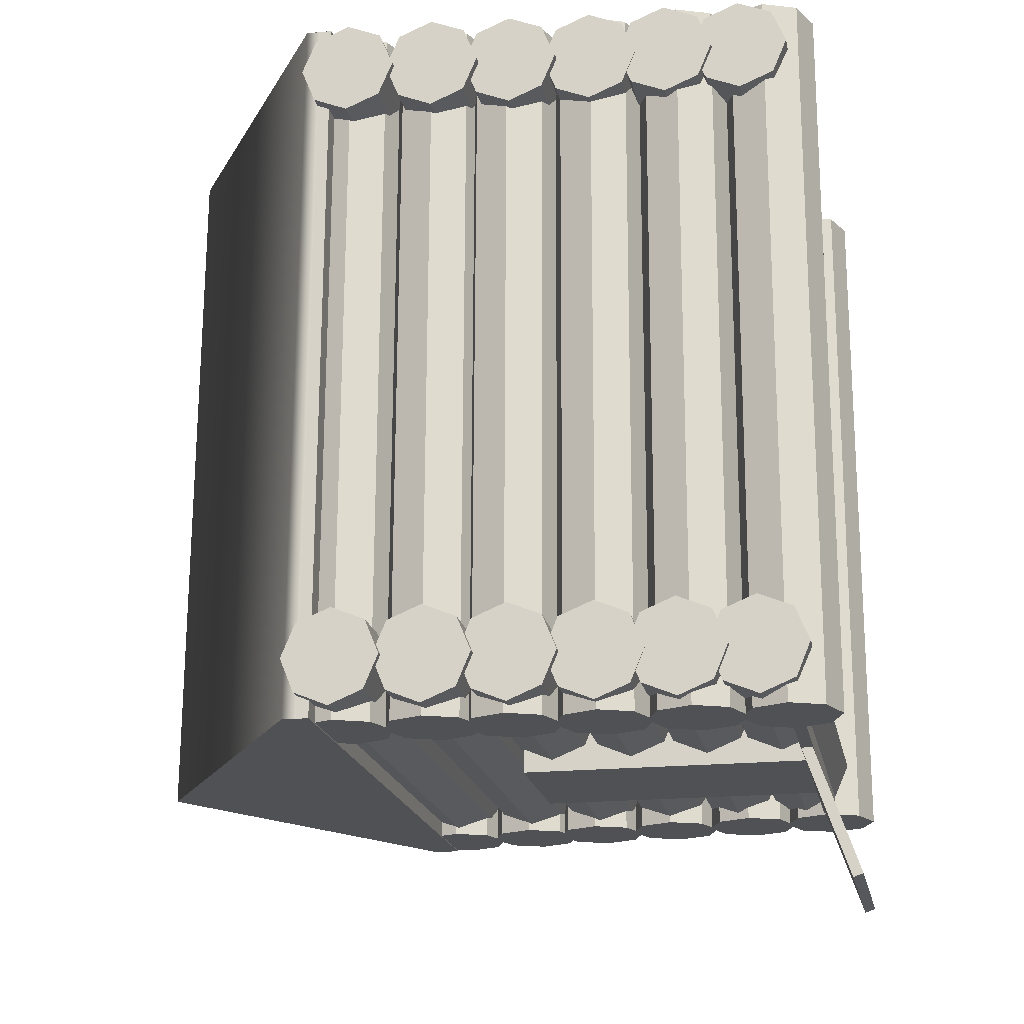
<metadata>
{"format":"obj","ext":"obj","renderer":"f3d","projection":"perspective","resolution":1024,"background":"white","views":[{"elev":-18.7,"azim":-78.5,"up":"+Z"}]}
</metadata>
<code>
g default
v 13.81 0.7293 0.969
v 14.16 0.8722 0.963
v 14.5 0.7293 0.9571
v 14.65 0.3842 0.9546
v 14.5 0.03913 0.9571
v 14.16 -0.1038 0.963
v 13.81 0.03913 0.969
v 13.67 0.3842 0.9715
v 13.68 0.7293 -6.503
v 14.03 0.8722 -6.509
v 14.37 0.7293 -6.515
v 14.52 0.3842 -6.518
v 14.37 0.03913 -6.515
v 14.03 -0.1038 -6.509
v 13.68 0.03913 -6.503
v 13.54 0.3842 -6.501
v 14.16 0.3842 0.963
v 14.03 0.3842 -6.509
v 12.47 -0.1428 -7.749
v 10.44 -0.1428 -7.714
v 12.47 -0.03923 -7.785
v 10.44 -0.03923 -7.75
v 12.49 0.4458 -6.385
v 10.47 0.4458 -6.35
v 12.49 0.3422 -6.349
v 10.47 0.3422 -6.314
v 14.06 0.2963 -6.49
v 8.75 0.2963 -6.398
v 14.06 0.4208 -6.49
v 8.75 0.4208 -6.398
v 14.19 0.4208 0.8091
v 8.877 0.4208 0.9014
v 14.19 0.2963 0.8091
v 8.877 0.2963 0.9014
v 14.77 4.925 -6.532
v 13.16 4.925 -6.504
v 11.54 4.925 -6.476
v 9.924 4.925 -6.448
v 8.307 4.925 -6.42
v 14.77 5.049 -6.532
v 14.78 5.19 -6.532
v 11.54 7.359 -6.476
v 8.3 5.19 -6.419
v 8.307 5.049 -6.42
v 14.9 5.049 0.984
v 14.91 5.19 0.9838
v 11.67 7.359 1.04
v 8.43 5.19 1.096
v 8.438 5.049 1.096
v 14.9 4.925 0.984
v 13.29 4.925 1.012
v 11.67 4.925 1.04
v 10.05 4.925 1.068
v 8.438 4.925 1.096
v 14.73 0.9764 0.7916
v 14.72 1.119 0.4466
v 14.72 0.9764 0.1016
v 14.72 0.6313 -0.04131
v 14.72 0.2863 0.1016
v 14.72 0.1433 0.4466
v 14.73 0.2863 0.7916
v 14.73 0.6313 0.9345
v 8.642 0.9764 0.8974
v 8.636 1.119 0.5524
v 8.63 0.9764 0.2074
v 8.627 0.6313 0.0645
v 8.63 0.2863 0.2074
v 8.636 0.1433 0.5524
v 8.642 0.2863 0.8974
v 8.644 0.6313 1.04
v 14.72 0.6313 0.4466
v 8.636 0.6313 0.5524
v 12.22 0.3964 -6.526
v 10.73 0.3964 -6.5
v 12.22 3.312 -6.526
v 10.73 3.312 -6.5
v 12.23 3.312 -6.038
v 10.74 3.312 -6.012
v 12.23 0.3964 -6.038
v 10.74 0.3964 -6.012
v 14.99 5.049 0.7872
v 14.98 5.192 0.4422
v 14.97 5.049 0.09716
v 14.97 4.704 -0.04575
v 14.97 4.359 0.09716
v 14.98 4.216 0.4422
v 14.99 4.359 0.7872
v 14.99 4.704 0.9301
v 8.309 5.049 0.9032
v 8.303 5.192 0.5582
v 8.297 5.049 0.2132
v 8.294 4.704 0.07029
v 8.297 4.359 0.2132
v 8.303 4.216 0.5582
v 8.309 4.359 0.9032
v 8.311 4.704 1.046
v 14.98 4.704 0.4422
v 8.303 4.704 0.5582
v 14.7 2.527 -5.614
v 14.7 2.67 -5.959
v 14.69 2.527 -6.304
v 14.69 2.182 -6.447
v 14.69 1.837 -6.304
v 14.7 1.694 -5.959
v 14.7 1.837 -5.614
v 14.71 2.182 -5.471
v 8.452 2.527 -5.505
v 8.446 2.67 -5.85
v 8.44 2.527 -6.195
v 8.438 2.182 -6.338
v 8.44 1.837 -6.195
v 8.446 1.694 -5.85
v 8.452 1.837 -5.505
v 8.455 2.182 -5.362
v 14.7 2.182 -5.959
v 8.446 2.182 -5.85
v 14.8 1.74 0.7904
v 14.79 1.883 0.4454
v 14.79 1.74 0.1004
v 14.78 1.395 -0.04248
v 14.79 1.05 0.1004
v 14.79 0.9067 0.4454
v 14.8 1.05 0.7904
v 14.8 1.395 0.9334
v 8.574 1.74 0.8986
v 8.568 1.883 0.5536
v 8.562 1.74 0.2086
v 8.56 1.395 0.06567
v 8.562 1.05 0.2086
v 8.568 0.9067 0.5536
v 8.574 1.05 0.8986
v 8.577 1.395 1.042
v 14.79 1.395 0.4454
v 8.568 1.395 0.5536
v 14.62 0.9764 -5.612
v 14.61 1.119 -5.957
v 14.61 0.9764 -6.302
v 14.61 0.6313 -6.445
v 14.61 0.2863 -6.302
v 14.61 0.1433 -5.957
v 14.62 0.2863 -5.612
v 14.62 0.6313 -5.469
v 8.531 0.9764 -5.507
v 8.525 1.119 -5.852
v 8.519 0.9764 -6.197
v 8.516 0.6313 -6.339
v 8.519 0.2863 -6.197
v 8.525 0.1433 -5.852
v 8.531 0.2863 -5.507
v 8.533 0.6313 -5.364
v 14.61 0.6313 -5.957
v 8.525 0.6313 -5.852
v 14.92 4.163 0.7884
v 14.91 4.306 0.4434
v 14.91 4.163 0.09837
v 14.9 3.818 -0.04454
v 14.91 3.473 0.09837
v 14.91 3.33 0.4434
v 14.92 3.473 0.7884
v 14.92 3.818 0.9313
v 8.378 4.163 0.902
v 8.372 4.306 0.557
v 8.366 4.163 0.212
v 8.364 3.818 0.06908
v 8.366 3.473 0.212
v 8.372 3.33 0.557
v 8.378 3.473 0.902
v 8.381 3.818 1.045
v 14.91 3.818 0.4434
v 8.372 3.818 0.557
v 14.81 2.527 0.7902
v 14.81 2.67 0.4452
v 14.8 2.527 0.1002
v 14.8 2.182 -0.04275
v 14.8 1.837 0.1002
v 14.81 1.694 0.4452
v 14.81 1.837 0.7902
v 14.82 2.182 0.9331
v 8.563 2.527 0.8988
v 8.557 2.67 0.5538
v 8.551 2.527 0.2088
v 8.549 2.182 0.06586
v 8.551 1.837 0.2088
v 8.557 1.694 0.5538
v 8.563 1.837 0.8988
v 8.566 2.182 1.042
v 14.81 2.182 0.4452
v 8.557 2.182 0.5538
v 14.88 5.049 -5.617
v 14.87 5.192 -5.962
v 14.86 5.049 -6.307
v 14.86 4.704 -6.45
v 14.86 4.359 -6.307
v 14.87 4.216 -5.962
v 14.88 4.359 -5.617
v 14.88 4.704 -5.474
v 8.197 5.049 -5.501
v 8.191 5.192 -5.846
v 8.185 5.049 -6.191
v 8.183 4.704 -6.334
v 8.185 4.359 -6.191
v 8.191 4.216 -5.846
v 8.197 4.359 -5.501
v 8.2 4.704 -5.358
v 14.87 4.704 -5.962
v 8.191 4.704 -5.846
v 14.69 1.74 -5.614
v 14.68 1.883 -5.959
v 14.68 1.74 -6.304
v 14.67 1.395 -6.446
v 14.68 1.05 -6.304
v 14.68 0.9067 -5.959
v 14.69 1.05 -5.614
v 14.69 1.395 -5.471
v 8.463 1.74 -5.505
v 8.457 1.883 -5.85
v 8.451 1.74 -6.195
v 8.449 1.395 -6.338
v 8.451 1.05 -6.195
v 8.457 0.9067 -5.85
v 8.463 1.05 -5.505
v 8.466 1.395 -5.362
v 14.68 1.395 -5.959
v 8.457 1.395 -5.85
v 13.91 2.524 0.9673
v 14.26 2.667 0.9613
v 14.6 2.524 0.9553
v 14.75 2.179 0.9528
v 14.6 1.834 0.9553
v 14.26 1.691 0.9613
v 13.91 1.834 0.9673
v 13.77 2.179 0.9698
v 13.78 2.524 -6.505
v 14.13 2.667 -6.511
v 14.47 2.524 -6.517
v 14.62 2.179 -6.52
v 14.47 1.834 -6.517
v 14.13 1.691 -6.511
v 13.78 1.834 -6.505
v 13.64 2.179 -6.503
v 14.26 2.179 0.9613
v 14.13 2.179 -6.511
v 14.86 3.353 0.7893
v 14.86 3.496 0.4443
v 14.85 3.353 0.09928
v 14.85 3.008 -0.04363
v 14.85 2.663 0.09928
v 14.86 2.52 0.4443
v 14.86 2.663 0.7893
v 14.87 3.008 0.9322
v 8.471 3.353 0.9004
v 8.465 3.496 0.5554
v 8.459 3.353 0.2104
v 8.457 3.008 0.06746
v 8.459 2.663 0.2104
v 8.465 2.52 0.5554
v 8.471 2.663 0.9004
v 8.474 3.008 1.043
v 14.86 3.008 0.4443
v 8.465 3.008 0.5554
v 14.75 3.353 -5.615
v 14.75 3.496 -5.96
v 14.74 3.353 -6.305
v 14.74 3.008 -6.448
v 14.74 2.663 -6.305
v 14.75 2.52 -5.96
v 14.75 2.663 -5.615
v 14.76 3.008 -5.472
v 8.36 3.353 -5.504
v 8.354 3.496 -5.849
v 8.348 3.353 -6.194
v 8.346 3.008 -6.336
v 8.348 2.663 -6.194
v 8.354 2.52 -5.849
v 8.36 2.663 -5.504
v 8.363 3.008 -5.361
v 14.75 3.008 -5.96
v 8.354 3.008 -5.849
v 14.81 4.163 -5.616
v 14.8 4.306 -5.961
v 14.79 4.163 -6.306
v 14.79 3.818 -6.448
v 14.79 3.473 -6.306
v 14.8 3.33 -5.961
v 14.81 3.473 -5.616
v 14.81 3.818 -5.473
v 8.267 4.163 -5.502
v 8.261 4.306 -5.847
v 8.255 4.163 -6.192
v 8.252 3.818 -6.335
v 8.255 3.473 -6.192
v 8.261 3.33 -5.847
v 8.267 3.473 -5.502
v 8.269 3.818 -5.359
v 14.8 3.818 -5.961
v 8.261 3.818 -5.847
v 14.1 5.081 0.9641
v 14.44 5.224 0.9581
v 14.79 5.081 0.9521
v 14.93 4.736 0.9497
v 14.79 4.391 0.9521
v 14.44 4.248 0.9581
v 14.1 4.391 0.9641
v 13.95 4.736 0.9666
v 13.97 5.081 -6.508
v 14.31 5.224 -6.514
v 14.66 5.081 -6.52
v 14.8 4.736 -6.523
v 14.66 4.391 -6.52
v 14.31 4.248 -6.514
v 13.97 4.391 -6.508
v 13.82 4.736 -6.506
v 14.44 4.736 0.9581
v 14.31 4.736 -6.514
v 13.97 3.407 0.9662
v 14.32 3.549 0.9602
v 14.66 3.407 0.9543
v 14.81 3.061 0.9518
v 14.66 2.716 0.9543
v 14.32 2.573 0.9602
v 13.97 2.716 0.9662
v 13.83 3.061 0.9687
v 13.84 3.407 -6.506
v 14.19 3.549 -6.512
v 14.53 3.407 -6.518
v 14.68 3.061 -6.521
v 14.53 2.716 -6.518
v 14.19 2.573 -6.512
v 13.84 2.716 -6.506
v 13.7 3.061 -6.504
v 14.32 3.061 0.9602
v 14.19 3.061 -6.512
v 14.04 4.2 0.9651
v 14.38 4.343 0.9591
v 14.73 4.2 0.9532
v 14.87 3.855 0.9507
v 14.73 3.51 0.9532
v 14.38 3.367 0.9591
v 14.04 3.51 0.9651
v 13.89 3.855 0.9676
v 13.91 4.2 -6.507
v 14.25 4.343 -6.513
v 14.6 4.2 -6.519
v 14.74 3.855 -6.522
v 14.6 3.51 -6.519
v 14.25 3.367 -6.513
v 13.91 3.51 -6.507
v 13.76 3.855 -6.505
v 14.38 3.855 0.9591
v 14.25 3.855 -6.513
v 8.883 0.7293 1.055
v 9.229 0.8722 1.049
v 9.574 0.7293 1.043
v 9.716 0.3842 1.04
v 9.574 0.03913 1.043
v 9.229 -0.1038 1.049
v 8.883 0.03913 1.055
v 8.741 0.3842 1.057
v 8.754 0.7293 -6.418
v 9.099 0.8722 -6.424
v 9.444 0.7293 -6.43
v 9.587 0.3842 -6.432
v 9.444 0.03913 -6.43
v 9.099 -0.1038 -6.424
v 8.754 0.03913 -6.418
v 8.611 0.3842 -6.415
v 9.229 0.3842 1.049
v 9.099 0.3842 -6.424
v 8.812 1.622 1.056
v 9.157 1.765 1.05
v 9.502 1.622 1.044
v 9.645 1.277 1.041
v 9.502 0.9316 1.044
v 9.157 0.7886 1.05
v 8.812 0.9316 1.056
v 8.669 1.277 1.058
v 8.682 1.622 -6.416
v 9.027 1.765 -6.422
v 9.372 1.622 -6.428
v 9.515 1.277 -6.431
v 9.372 0.9316 -6.428
v 9.027 0.7886 -6.422
v 8.682 0.9316 -6.416
v 8.539 1.277 -6.414
v 9.157 1.277 1.05
v 9.027 1.277 -6.422
v 8.803 2.524 1.056
v 9.148 2.667 1.05
v 9.493 2.524 1.044
v 9.636 2.179 1.042
v 9.493 1.834 1.044
v 9.148 1.691 1.05
v 8.803 1.834 1.056
v 8.66 2.179 1.059
v 8.673 2.524 -6.416
v 9.018 2.667 -6.422
v 9.363 2.524 -6.428
v 9.506 2.179 -6.431
v 9.363 1.834 -6.428
v 9.018 1.691 -6.422
v 8.673 1.834 -6.416
v 8.53 2.179 -6.414
v 9.148 2.179 1.05
v 9.018 2.179 -6.422
v 8.717 4.2 1.058
v 9.062 4.343 1.052
v 9.407 4.2 1.046
v 9.55 3.855 1.043
v 9.407 3.51 1.046
v 9.062 3.367 1.052
v 8.717 3.51 1.058
v 8.574 3.855 1.06
v 8.587 4.2 -6.415
v 8.932 4.343 -6.421
v 9.277 4.2 -6.427
v 9.42 3.855 -6.429
v 9.277 3.51 -6.427
v 8.932 3.367 -6.421
v 8.587 3.51 -6.415
v 8.444 3.855 -6.412
v 9.062 3.855 1.052
v 8.932 3.855 -6.421
v 8.715 5.081 1.058
v 9.06 5.224 1.052
v 9.405 5.081 1.046
v 9.548 4.736 1.043
v 9.405 4.391 1.046
v 9.06 4.248 1.052
v 8.715 4.391 1.058
v 8.572 4.736 1.06
v 8.586 5.081 -6.415
v 8.931 5.224 -6.421
v 9.276 5.081 -6.427
v 9.418 4.736 -6.429
v 9.276 4.391 -6.427
v 8.931 4.248 -6.421
v 8.586 4.391 -6.415
v 8.443 4.736 -6.412
v 9.06 4.736 1.052
v 8.931 4.736 -6.421
v 8.764 3.407 1.057
v 9.109 3.549 1.051
v 9.454 3.407 1.045
v 9.597 3.061 1.042
v 9.454 2.716 1.045
v 9.109 2.573 1.051
v 8.764 2.716 1.057
v 8.621 3.061 1.059
v 8.634 3.407 -6.416
v 8.979 3.549 -6.422
v 9.324 3.407 -6.428
v 9.467 3.061 -6.43
v 9.324 2.716 -6.428
v 8.979 2.573 -6.422
v 8.634 2.716 -6.416
v 8.491 3.061 -6.413
v 9.109 3.061 1.051
v 8.979 3.061 -6.422
v 13.85 1.622 0.9684
v 14.2 1.765 0.9624
v 14.54 1.622 0.9564
v 14.68 1.277 0.9539
v 14.54 0.9316 0.9564
v 14.2 0.7886 0.9624
v 13.85 0.9316 0.9684
v 13.71 1.277 0.9709
v 13.72 1.622 -6.504
v 14.07 1.765 -6.51
v 14.41 1.622 -6.516
v 14.55 1.277 -6.518
v 14.41 0.9316 -6.516
v 14.07 0.7886 -6.51
v 13.72 0.9316 -6.504
v 13.58 1.277 -6.502
v 14.2 1.277 0.9624
v 14.07 1.277 -6.51
g pasted__pCylinder3 group25
f 1 2 10 9
f 2 3 11 10
f 3 4 12 11
f 4 5 13 12
f 5 6 14 13
f 6 7 15 14
f 7 8 16 15
f 8 1 9 16
f 2 1 17
f 3 2 17
f 4 3 17
f 5 4 17
f 6 5 17
f 7 6 17
f 8 7 17
f 1 8 17
f 9 10 18
f 10 11 18
f 11 12 18
f 12 13 18
f 13 14 18
f 14 15 18
f 15 16 18
f 16 9 18
f 19 20 22 21
f 21 22 24 23
f 23 24 26 25
f 25 26 20 19
f 20 26 24 22
f 25 19 21 23
f 27 28 30 29
f 29 30 32 31
f 31 32 34 33
f 33 34 28 27
f 28 34 32 30
f 33 27 29 31
f 35 36 41 40
f 36 37 42 41
f 37 38 43 42
f 38 39 44 43
f 40 41 46 45
f 41 42 47 46
f 42 43 48 47
f 43 44 49 48
f 45 46 51 50
f 46 47 52 51
f 47 48 53 52
f 48 49 54 53
f 50 51 36 35
f 51 52 37 36
f 52 53 38 37
f 53 54 39 38
f 39 54 49 44
f 50 35 40 45
f 55 56 64 63
f 56 57 65 64
f 57 58 66 65
f 58 59 67 66
f 59 60 68 67
f 60 61 69 68
f 61 62 70 69
f 62 55 63 70
f 56 55 71
f 57 56 71
f 58 57 71
f 59 58 71
f 60 59 71
f 61 60 71
f 62 61 71
f 55 62 71
f 63 64 72
f 64 65 72
f 65 66 72
f 66 67 72
f 67 68 72
f 68 69 72
f 69 70 72
f 70 63 72
f 73 74 76 75
f 75 76 78 77
f 77 78 80 79
f 79 80 74 73
f 74 80 78 76
f 79 73 75 77
f 81 82 90 89
f 82 83 91 90
f 83 84 92 91
f 84 85 93 92
f 85 86 94 93
f 86 87 95 94
f 87 88 96 95
f 88 81 89 96
f 82 81 97
f 83 82 97
f 84 83 97
f 85 84 97
f 86 85 97
f 87 86 97
f 88 87 97
f 81 88 97
f 89 90 98
f 90 91 98
f 91 92 98
f 92 93 98
f 93 94 98
f 94 95 98
f 95 96 98
f 96 89 98
f 99 100 108 107
f 100 101 109 108
f 101 102 110 109
f 102 103 111 110
f 103 104 112 111
f 104 105 113 112
f 105 106 114 113
f 106 99 107 114
f 100 99 115
f 101 100 115
f 102 101 115
f 103 102 115
f 104 103 115
f 105 104 115
f 106 105 115
f 99 106 115
f 107 108 116
f 108 109 116
f 109 110 116
f 110 111 116
f 111 112 116
f 112 113 116
f 113 114 116
f 114 107 116
f 117 118 126 125
f 118 119 127 126
f 119 120 128 127
f 120 121 129 128
f 121 122 130 129
f 122 123 131 130
f 123 124 132 131
f 124 117 125 132
f 118 117 133
f 119 118 133
f 120 119 133
f 121 120 133
f 122 121 133
f 123 122 133
f 124 123 133
f 117 124 133
f 125 126 134
f 126 127 134
f 127 128 134
f 128 129 134
f 129 130 134
f 130 131 134
f 131 132 134
f 132 125 134
f 135 136 144 143
f 136 137 145 144
f 137 138 146 145
f 138 139 147 146
f 139 140 148 147
f 140 141 149 148
f 141 142 150 149
f 142 135 143 150
f 136 135 151
f 137 136 151
f 138 137 151
f 139 138 151
f 140 139 151
f 141 140 151
f 142 141 151
f 135 142 151
f 143 144 152
f 144 145 152
f 145 146 152
f 146 147 152
f 147 148 152
f 148 149 152
f 149 150 152
f 150 143 152
f 153 154 162 161
f 154 155 163 162
f 155 156 164 163
f 156 157 165 164
f 157 158 166 165
f 158 159 167 166
f 159 160 168 167
f 160 153 161 168
f 154 153 169
f 155 154 169
f 156 155 169
f 157 156 169
f 158 157 169
f 159 158 169
f 160 159 169
f 153 160 169
f 161 162 170
f 162 163 170
f 163 164 170
f 164 165 170
f 165 166 170
f 166 167 170
f 167 168 170
f 168 161 170
f 171 172 180 179
f 172 173 181 180
f 173 174 182 181
f 174 175 183 182
f 175 176 184 183
f 176 177 185 184
f 177 178 186 185
f 178 171 179 186
f 172 171 187
f 173 172 187
f 174 173 187
f 175 174 187
f 176 175 187
f 177 176 187
f 178 177 187
f 171 178 187
f 179 180 188
f 180 181 188
f 181 182 188
f 182 183 188
f 183 184 188
f 184 185 188
f 185 186 188
f 186 179 188
f 189 190 198 197
f 190 191 199 198
f 191 192 200 199
f 192 193 201 200
f 193 194 202 201
f 194 195 203 202
f 195 196 204 203
f 196 189 197 204
f 190 189 205
f 191 190 205
f 192 191 205
f 193 192 205
f 194 193 205
f 195 194 205
f 196 195 205
f 189 196 205
f 197 198 206
f 198 199 206
f 199 200 206
f 200 201 206
f 201 202 206
f 202 203 206
f 203 204 206
f 204 197 206
f 207 208 216 215
f 208 209 217 216
f 209 210 218 217
f 210 211 219 218
f 211 212 220 219
f 212 213 221 220
f 213 214 222 221
f 214 207 215 222
f 208 207 223
f 209 208 223
f 210 209 223
f 211 210 223
f 212 211 223
f 213 212 223
f 214 213 223
f 207 214 223
f 215 216 224
f 216 217 224
f 217 218 224
f 218 219 224
f 219 220 224
f 220 221 224
f 221 222 224
f 222 215 224
f 225 226 234 233
f 226 227 235 234
f 227 228 236 235
f 228 229 237 236
f 229 230 238 237
f 230 231 239 238
f 231 232 240 239
f 232 225 233 240
f 226 225 241
f 227 226 241
f 228 227 241
f 229 228 241
f 230 229 241
f 231 230 241
f 232 231 241
f 225 232 241
f 233 234 242
f 234 235 242
f 235 236 242
f 236 237 242
f 237 238 242
f 238 239 242
f 239 240 242
f 240 233 242
f 243 244 252 251
f 244 245 253 252
f 245 246 254 253
f 246 247 255 254
f 247 248 256 255
f 248 249 257 256
f 249 250 258 257
f 250 243 251 258
f 244 243 259
f 245 244 259
f 246 245 259
f 247 246 259
f 248 247 259
f 249 248 259
f 250 249 259
f 243 250 259
f 251 252 260
f 252 253 260
f 253 254 260
f 254 255 260
f 255 256 260
f 256 257 260
f 257 258 260
f 258 251 260
f 261 262 270 269
f 262 263 271 270
f 263 264 272 271
f 264 265 273 272
f 265 266 274 273
f 266 267 275 274
f 267 268 276 275
f 268 261 269 276
f 262 261 277
f 263 262 277
f 264 263 277
f 265 264 277
f 266 265 277
f 267 266 277
f 268 267 277
f 261 268 277
f 269 270 278
f 270 271 278
f 271 272 278
f 272 273 278
f 273 274 278
f 274 275 278
f 275 276 278
f 276 269 278
f 279 280 288 287
f 280 281 289 288
f 281 282 290 289
f 282 283 291 290
f 283 284 292 291
f 284 285 293 292
f 285 286 294 293
f 286 279 287 294
f 280 279 295
f 281 280 295
f 282 281 295
f 283 282 295
f 284 283 295
f 285 284 295
f 286 285 295
f 279 286 295
f 287 288 296
f 288 289 296
f 289 290 296
f 290 291 296
f 291 292 296
f 292 293 296
f 293 294 296
f 294 287 296
f 297 298 306 305
f 298 299 307 306
f 299 300 308 307
f 300 301 309 308
f 301 302 310 309
f 302 303 311 310
f 303 304 312 311
f 304 297 305 312
f 298 297 313
f 299 298 313
f 300 299 313
f 301 300 313
f 302 301 313
f 303 302 313
f 304 303 313
f 297 304 313
f 305 306 314
f 306 307 314
f 307 308 314
f 308 309 314
f 309 310 314
f 310 311 314
f 311 312 314
f 312 305 314
f 315 316 324 323
f 316 317 325 324
f 317 318 326 325
f 318 319 327 326
f 319 320 328 327
f 320 321 329 328
f 321 322 330 329
f 322 315 323 330
f 316 315 331
f 317 316 331
f 318 317 331
f 319 318 331
f 320 319 331
f 321 320 331
f 322 321 331
f 315 322 331
f 323 324 332
f 324 325 332
f 325 326 332
f 326 327 332
f 327 328 332
f 328 329 332
f 329 330 332
f 330 323 332
f 333 334 342 341
f 334 335 343 342
f 335 336 344 343
f 336 337 345 344
f 337 338 346 345
f 338 339 347 346
f 339 340 348 347
f 340 333 341 348
f 334 333 349
f 335 334 349
f 336 335 349
f 337 336 349
f 338 337 349
f 339 338 349
f 340 339 349
f 333 340 349
f 341 342 350
f 342 343 350
f 343 344 350
f 344 345 350
f 345 346 350
f 346 347 350
f 347 348 350
f 348 341 350
f 351 352 360 359
f 352 353 361 360
f 353 354 362 361
f 354 355 363 362
f 355 356 364 363
f 356 357 365 364
f 357 358 366 365
f 358 351 359 366
f 352 351 367
f 353 352 367
f 354 353 367
f 355 354 367
f 356 355 367
f 357 356 367
f 358 357 367
f 351 358 367
f 359 360 368
f 360 361 368
f 361 362 368
f 362 363 368
f 363 364 368
f 364 365 368
f 365 366 368
f 366 359 368
f 369 370 378 377
f 370 371 379 378
f 371 372 380 379
f 372 373 381 380
f 373 374 382 381
f 374 375 383 382
f 375 376 384 383
f 376 369 377 384
f 370 369 385
f 371 370 385
f 372 371 385
f 373 372 385
f 374 373 385
f 375 374 385
f 376 375 385
f 369 376 385
f 377 378 386
f 378 379 386
f 379 380 386
f 380 381 386
f 381 382 386
f 382 383 386
f 383 384 386
f 384 377 386
f 387 388 396 395
f 388 389 397 396
f 389 390 398 397
f 390 391 399 398
f 391 392 400 399
f 392 393 401 400
f 393 394 402 401
f 394 387 395 402
f 388 387 403
f 389 388 403
f 390 389 403
f 391 390 403
f 392 391 403
f 393 392 403
f 394 393 403
f 387 394 403
f 395 396 404
f 396 397 404
f 397 398 404
f 398 399 404
f 399 400 404
f 400 401 404
f 401 402 404
f 402 395 404
f 405 406 414 413
f 406 407 415 414
f 407 408 416 415
f 408 409 417 416
f 409 410 418 417
f 410 411 419 418
f 411 412 420 419
f 412 405 413 420
f 406 405 421
f 407 406 421
f 408 407 421
f 409 408 421
f 410 409 421
f 411 410 421
f 412 411 421
f 405 412 421
f 413 414 422
f 414 415 422
f 415 416 422
f 416 417 422
f 417 418 422
f 418 419 422
f 419 420 422
f 420 413 422
f 423 424 432 431
f 424 425 433 432
f 425 426 434 433
f 426 427 435 434
f 427 428 436 435
f 428 429 437 436
f 429 430 438 437
f 430 423 431 438
f 424 423 439
f 425 424 439
f 426 425 439
f 427 426 439
f 428 427 439
f 429 428 439
f 430 429 439
f 423 430 439
f 431 432 440
f 432 433 440
f 433 434 440
f 434 435 440
f 435 436 440
f 436 437 440
f 437 438 440
f 438 431 440
f 441 442 450 449
f 442 443 451 450
f 443 444 452 451
f 444 445 453 452
f 445 446 454 453
f 446 447 455 454
f 447 448 456 455
f 448 441 449 456
f 442 441 457
f 443 442 457
f 444 443 457
f 445 444 457
f 446 445 457
f 447 446 457
f 448 447 457
f 441 448 457
f 449 450 458
f 450 451 458
f 451 452 458
f 452 453 458
f 453 454 458
f 454 455 458
f 455 456 458
f 456 449 458
f 459 460 468 467
f 460 461 469 468
f 461 462 470 469
f 462 463 471 470
f 463 464 472 471
f 464 465 473 472
f 465 466 474 473
f 466 459 467 474
f 460 459 475
f 461 460 475
f 462 461 475
f 463 462 475
f 464 463 475
f 465 464 475
f 466 465 475
f 459 466 475
f 467 468 476
f 468 469 476
f 469 470 476
f 470 471 476
f 471 472 476
f 472 473 476
f 473 474 476
f 474 467 476

</code>
